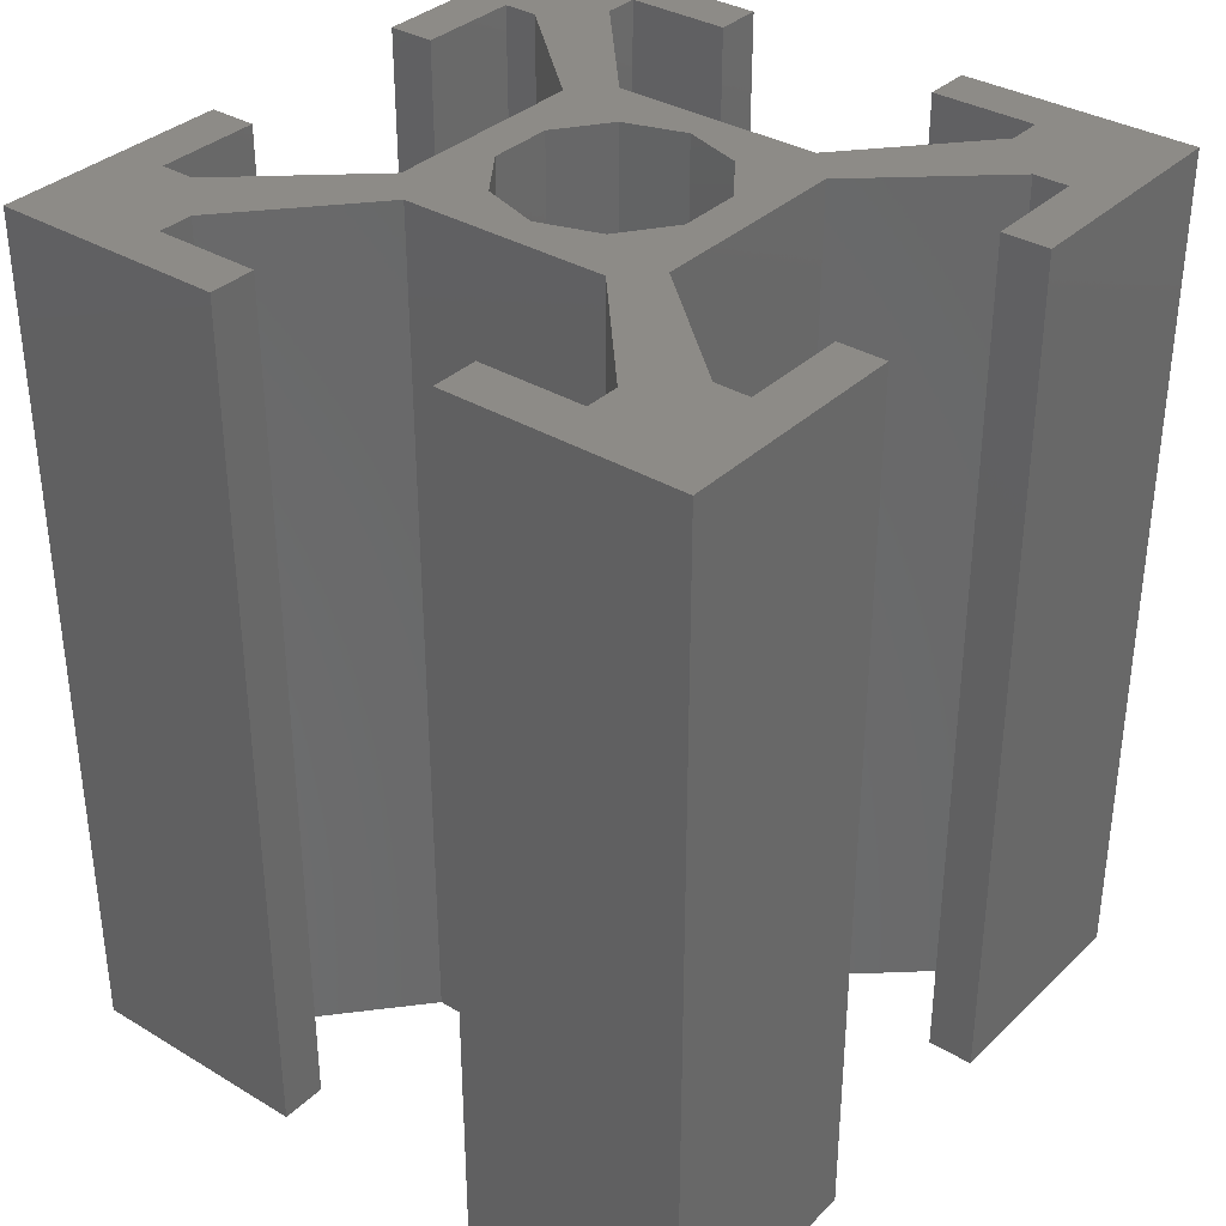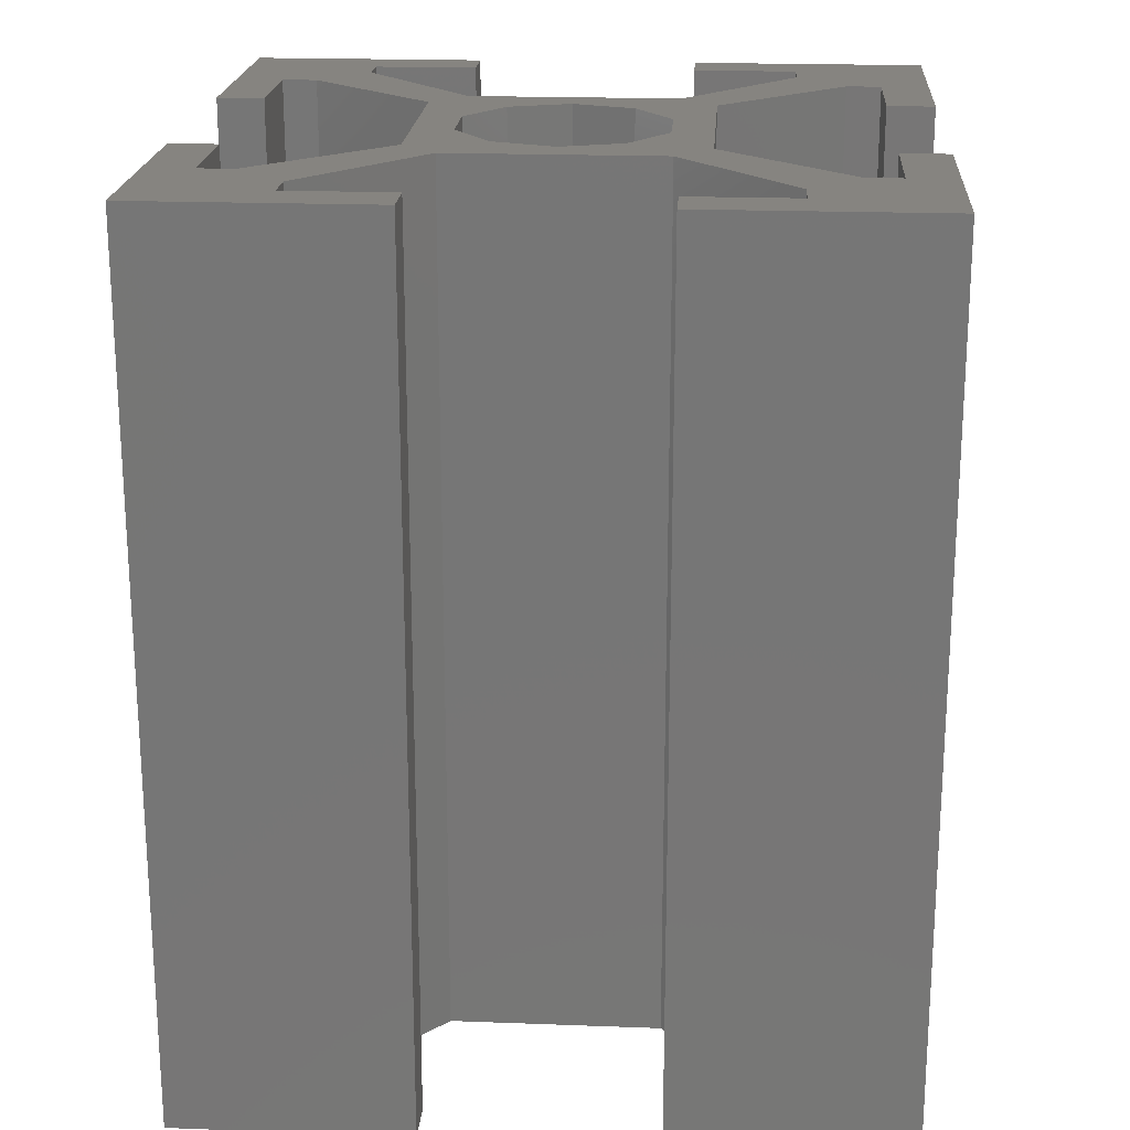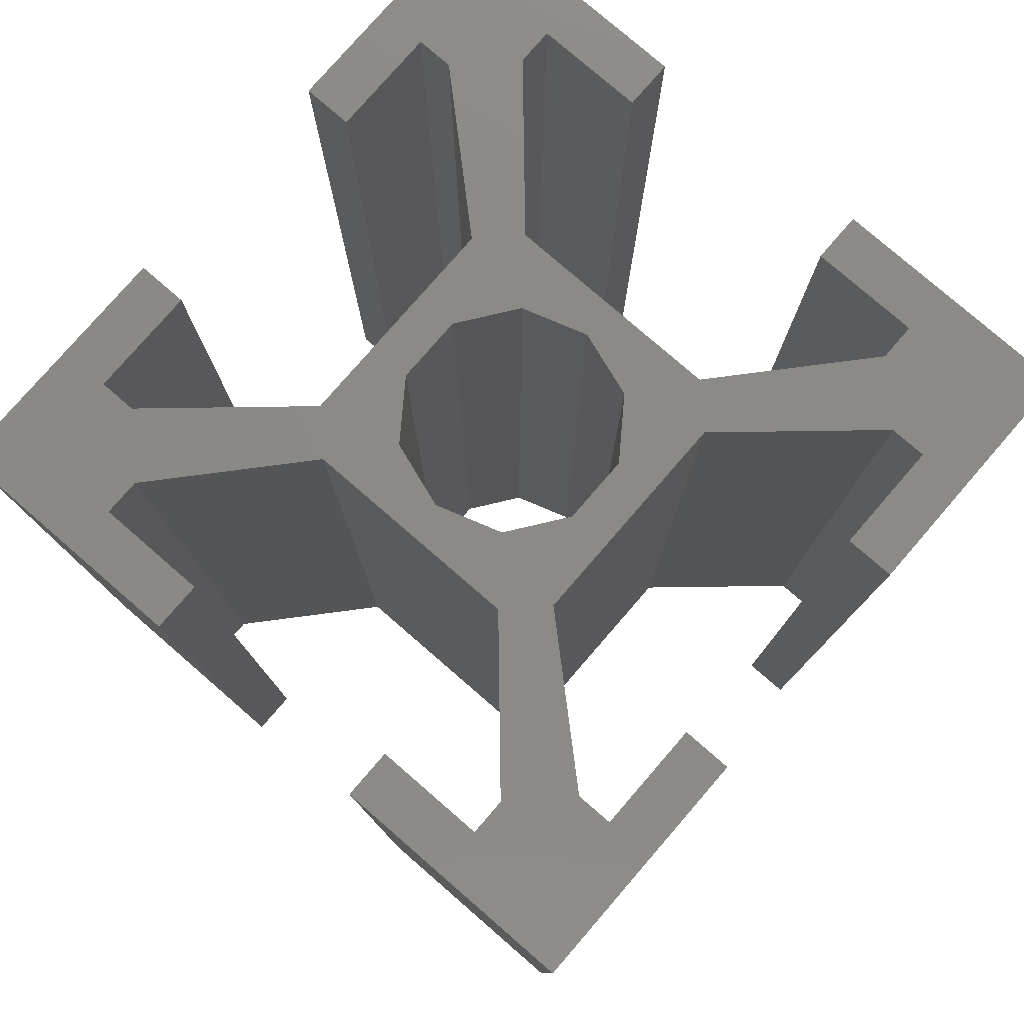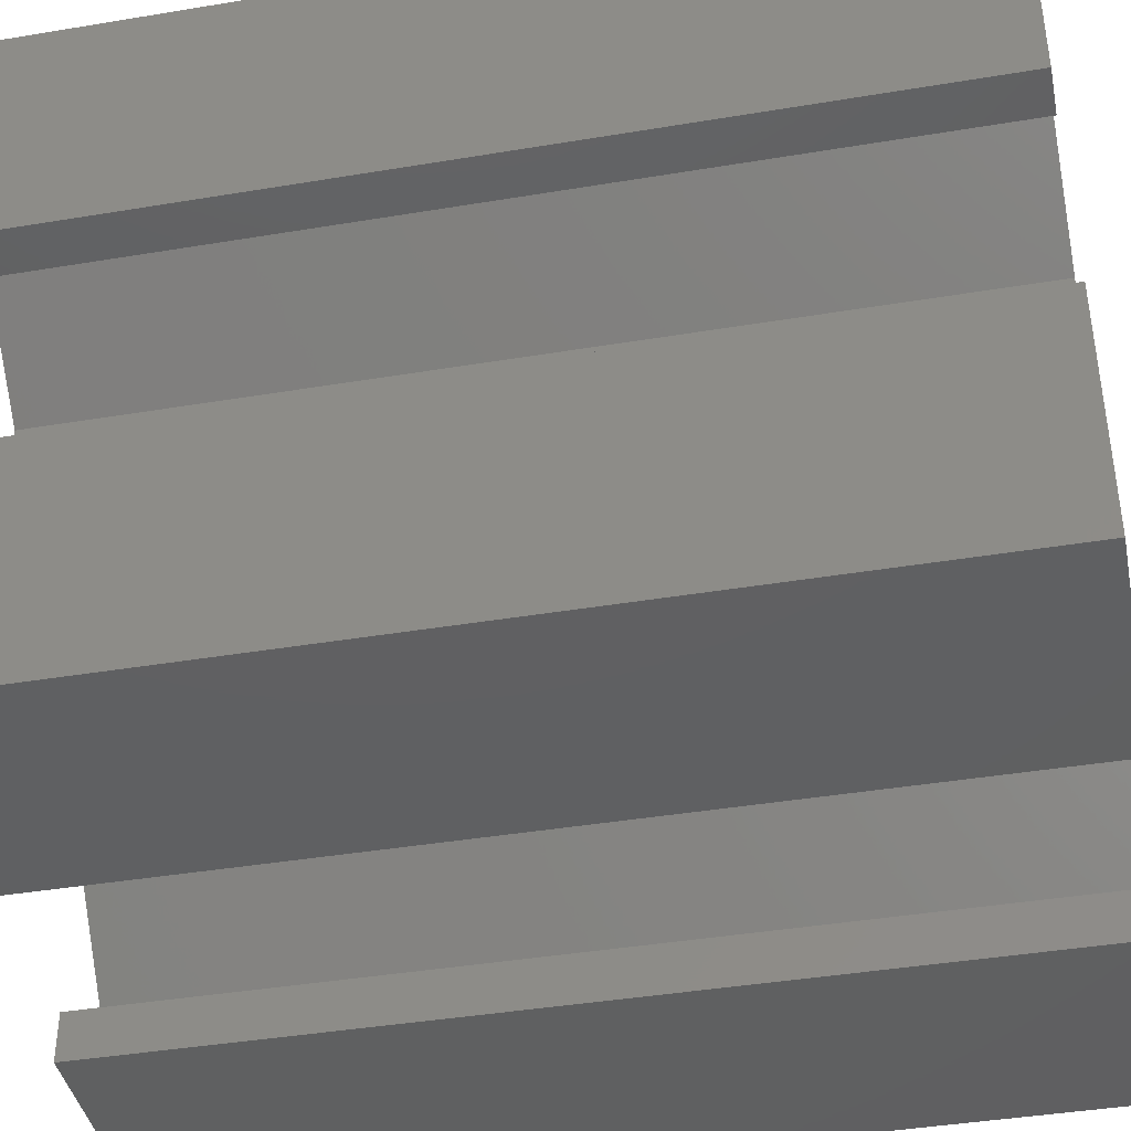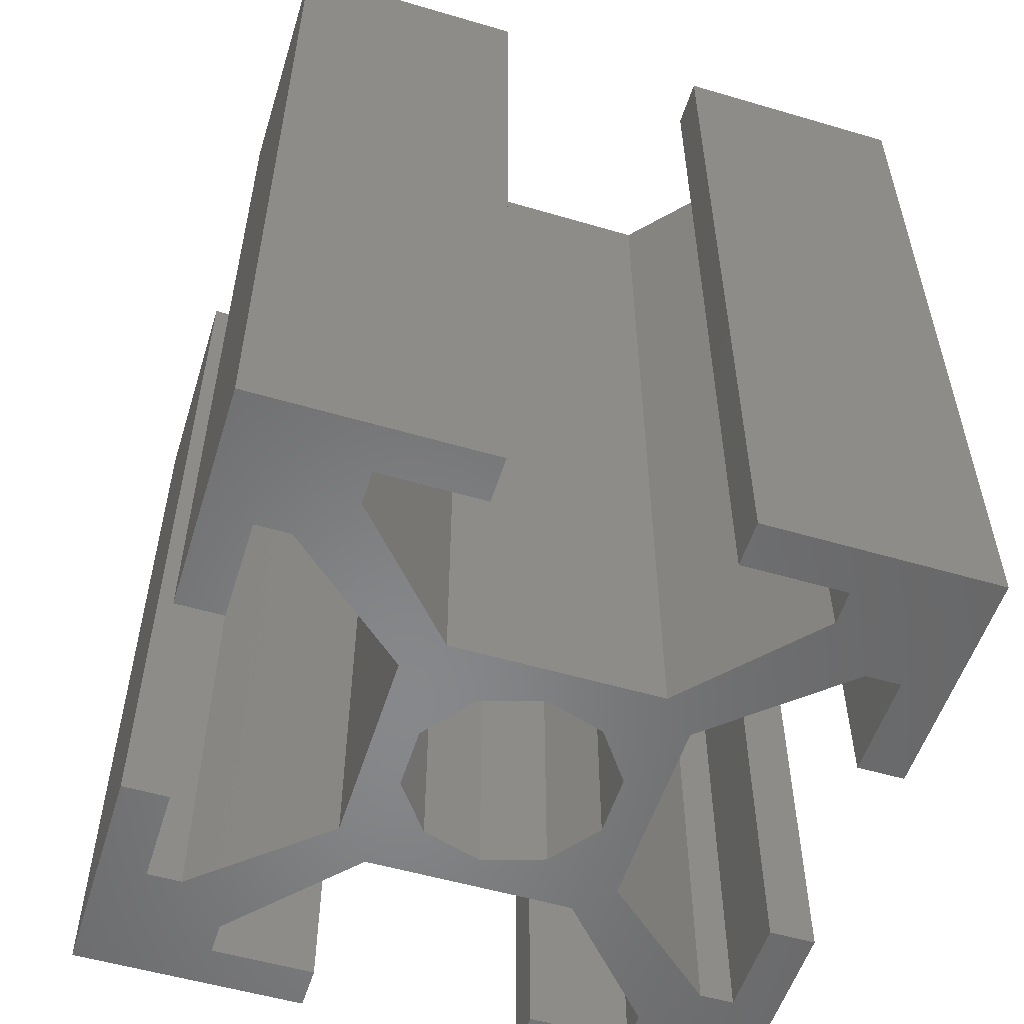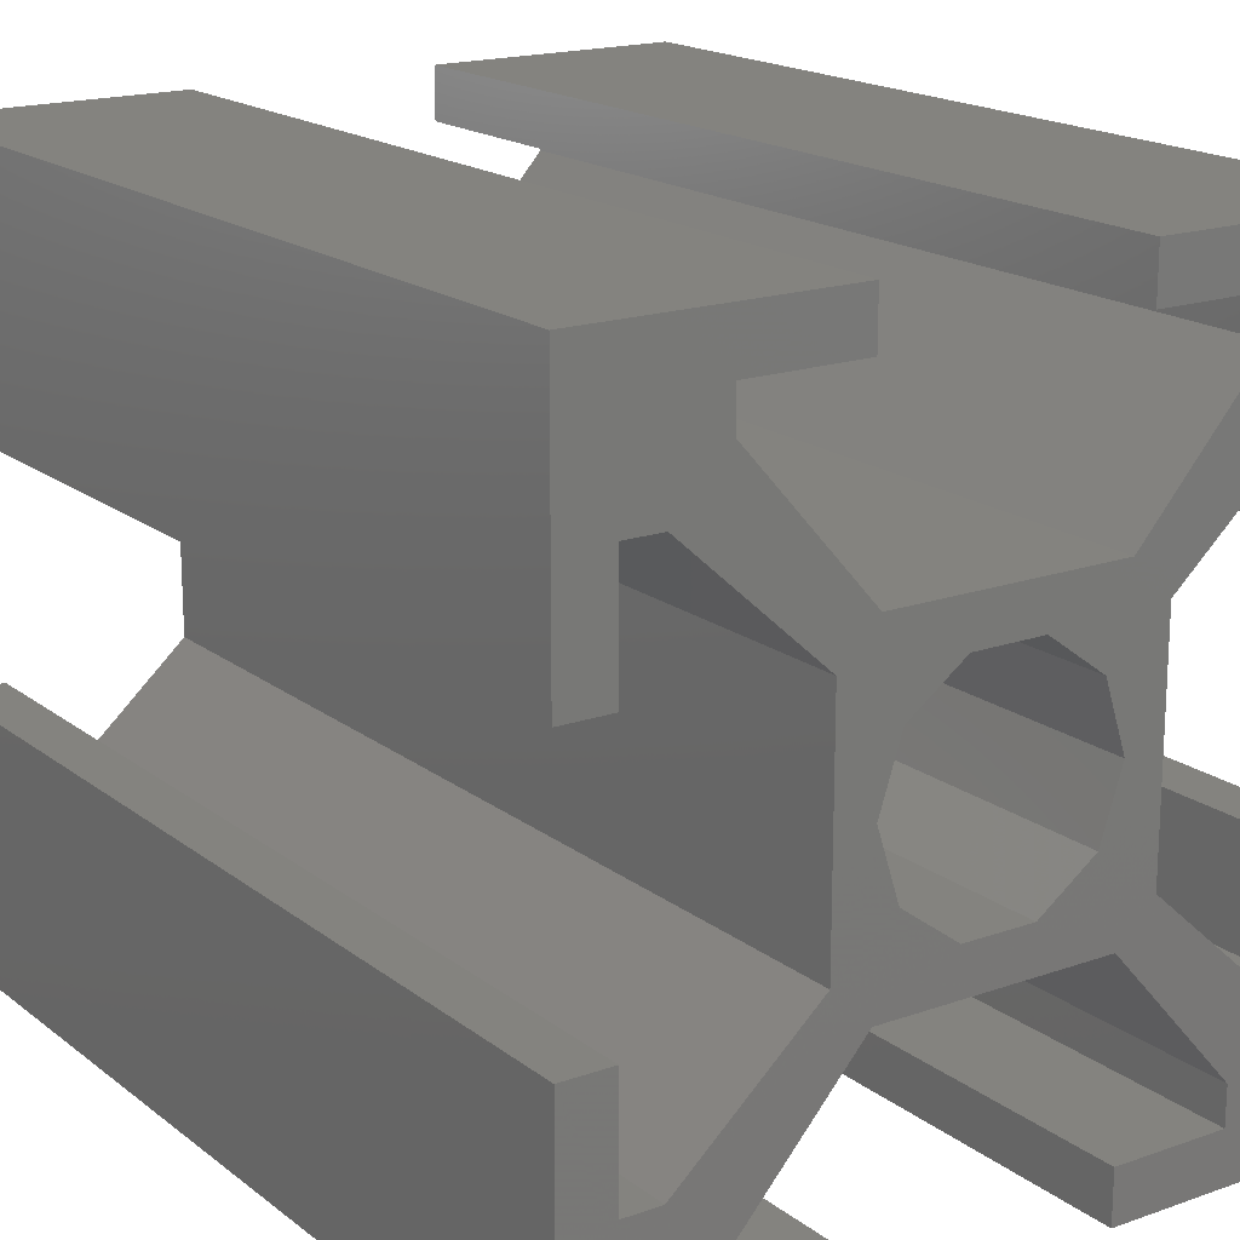
<metadata>
{"format":"stl","ext":"stl","renderer":"f3d","projection":"perspective","resolution":1024,"background":"white","views":[{"elev":34.7,"azim":-51.3,"up":"+Z"},{"elev":20.5,"azim":93.9,"up":"+Z"},{"elev":78.9,"azim":-49.1,"up":"+Z"},{"elev":-41.0,"azim":101.5,"up":"+Y"},{"elev":-54.5,"azim":72.7,"up":"+Z"},{"elev":17.8,"azim":145.4,"up":"+Y"}]}
</metadata>
<code>
# stl→obj: 108 verts, 216 faces
v 6.75 0 25
v 6.75 1.35 0
v 6.75 1.35 25
v 6.75 0 0
v 13.25 0 0
v 13.25 1.35 25
v 13.25 1.35 0
v 13.25 0 25
v 3.75 1.35 25
v 3.75 2.35 0
v 3.75 2.35 25
v 3.75 1.35 0
v 16.25 1.35 0
v 16.25 1.35 25
v 7 6 0
v 7 6 25
v 16.25 2.35 25
v 16.25 2.35 0
v 13 6 25
v 13 6 0
v 1.35 6.75 0
v 0 6.75 25
v 1.35 6.75 25
v 0 6.75 0
v 0 13.25 0
v 1.35 13.25 25
v 0 13.25 25
v 1.35 13.25 0
v 2.35 3.75 0
v 1.35 3.75 25
v 2.35 3.75 25
v 1.35 3.75 0
v 1.35 16.25 0
v 1.35 16.25 25
v 6 7 0
v 6 7 25
v 2.35 16.25 25
v 2.35 16.25 0
v 6 13 25
v 6 13 0
v 6.75 18.65 25
v 6.75 20 0
v 6.75 20 25
v 6.75 18.65 0
v 13.25 18.65 0
v 13.25 20 25
v 13.25 20 0
v 13.25 18.65 25
v 3.75 17.65 25
v 3.75 18.65 0
v 3.75 18.65 25
v 3.75 17.65 0
v 16.25 18.65 25
v 16.25 18.65 0
v 7 14 25
v 7 14 0
v 16.25 17.65 0
v 16.25 17.65 25
v 13 14 0
v 13 14 25
v 18.65 13.25 0
v 20 13.25 25
v 18.65 13.25 25
v 20 13.25 0
v 20 6.75 0
v 18.65 6.75 25
v 20 6.75 25
v 18.65 6.75 0
v 17.65 16.25 0
v 18.65 16.25 25
v 17.65 16.25 25
v 18.65 16.25 0
v 18.65 3.75 0
v 18.65 3.75 25
v 14 13 0
v 14 13 25
v 17.65 3.75 25
v 17.65 3.75 0
v 14 7 25
v 14 7 0
v 0 0 0
v 0 0 25
v 0 20 25
v 0 20 0
v 12.43 11.76 25
v 13 10 25
v 10.93 12.85 25
v 9.073 12.85 25
v 7.573 11.76 25
v 7 10 25
v 20 20 25
v 12.43 8.237 25
v 10.93 7.147 25
v 9.073 7.147 25
v 7.573 8.237 25
v 20 0 25
v 20 0 0
v 20 20 0
v 12.43 8.237 0
v 13 10 0
v 10.93 7.147 0
v 9.073 7.147 0
v 7.573 8.237 0
v 7 10 0
v 12.43 11.76 0
v 10.93 12.85 0
v 9.073 12.85 0
v 7.573 11.76 0
f 1 2 3
f 2 1 4
f 5 6 7
f 6 5 8
f 9 10 11
f 10 9 12
f 2 9 3
f 9 2 12
f 13 6 14
f 6 13 7
f 11 15 16
f 15 11 10
f 13 17 18
f 17 13 14
f 15 19 16
f 19 15 20
f 18 19 20
f 19 18 17
f 21 22 23
f 22 21 24
f 25 26 27
f 26 25 28
f 29 30 31
f 30 29 32
f 30 21 23
f 21 30 32
f 26 33 34
f 33 26 28
f 35 31 36
f 31 35 29
f 33 37 34
f 37 33 38
f 35 39 40
f 39 35 36
f 38 39 37
f 39 38 40
f 41 42 43
f 42 41 44
f 45 46 47
f 46 45 48
f 49 50 51
f 50 49 52
f 50 41 51
f 41 50 44
f 45 53 48
f 53 45 54
f 55 52 49
f 52 55 56
f 57 53 54
f 53 57 58
f 59 55 60
f 55 59 56
f 59 58 57
f 58 59 60
f 61 62 63
f 62 61 64
f 65 66 67
f 66 65 68
f 69 70 71
f 70 69 72
f 61 70 72
f 70 61 63
f 73 66 68
f 66 73 74
f 75 71 76
f 71 75 69
f 73 77 74
f 77 73 78
f 79 75 76
f 75 79 80
f 78 79 77
f 79 78 80
f 81 22 24
f 22 81 82
f 25 83 84
f 83 25 27
f 23 22 30
f 43 51 41
f 51 37 49
f 51 34 37
f 83 51 43
f 83 34 51
f 27 34 83
f 34 27 26
f 76 85 86
f 60 87 85
f 60 88 87
f 55 88 60
f 55 89 88
f 39 89 55
f 89 39 90
f 36 90 39
f 49 39 55
f 39 49 37
f 90 36 16
f 36 11 16
f 11 31 9
f 31 11 36
f 91 70 62
f 53 70 91
f 70 53 71
f 46 53 91
f 53 46 48
f 62 70 63
f 58 71 53
f 58 76 71
f 85 76 60
f 60 76 58
f 79 17 77
f 76 86 79
f 79 19 17
f 92 79 86
f 79 92 19
f 93 19 92
f 94 19 93
f 94 16 19
f 95 16 94
f 16 95 90
f 74 67 66
f 67 74 96
f 14 74 77
f 14 77 17
f 74 14 96
f 8 14 6
f 14 8 96
f 9 1 3
f 30 9 31
f 9 82 1
f 30 82 9
f 82 30 22
f 96 65 67
f 65 96 97
f 62 98 91
f 98 62 64
f 98 46 91
f 46 98 47
f 42 83 43
f 83 42 84
f 28 25 33
f 4 12 2
f 12 29 10
f 12 32 29
f 81 12 4
f 81 32 12
f 24 32 81
f 32 24 21
f 80 99 100
f 20 101 99
f 20 102 101
f 15 102 20
f 15 103 102
f 35 103 15
f 103 35 104
f 40 104 35
f 10 35 15
f 35 10 29
f 104 40 56
f 40 52 56
f 52 38 50
f 38 52 40
f 97 73 65
f 13 73 97
f 73 13 78
f 5 13 97
f 13 5 7
f 65 73 68
f 18 78 13
f 18 80 78
f 99 80 20
f 20 80 18
f 75 57 69
f 80 100 75
f 75 59 57
f 105 75 100
f 75 105 59
f 106 59 105
f 107 59 106
f 107 56 59
f 108 56 107
f 56 108 104
f 72 64 61
f 64 72 98
f 54 72 69
f 54 69 57
f 72 54 98
f 47 54 45
f 54 47 98
f 50 42 44
f 33 50 38
f 50 84 42
f 33 84 50
f 84 33 25
f 81 1 82
f 1 81 4
f 5 96 8
f 96 5 97
f 100 85 105
f 85 100 86
f 107 87 88
f 87 107 106
f 106 85 87
f 85 106 105
f 108 88 89
f 88 108 107
f 99 93 92
f 93 99 101
f 102 95 94
f 95 102 103
f 90 108 89
f 108 90 104
f 99 86 100
f 86 99 92
f 101 94 93
f 94 101 102
f 95 104 90
f 104 95 103

</code>
